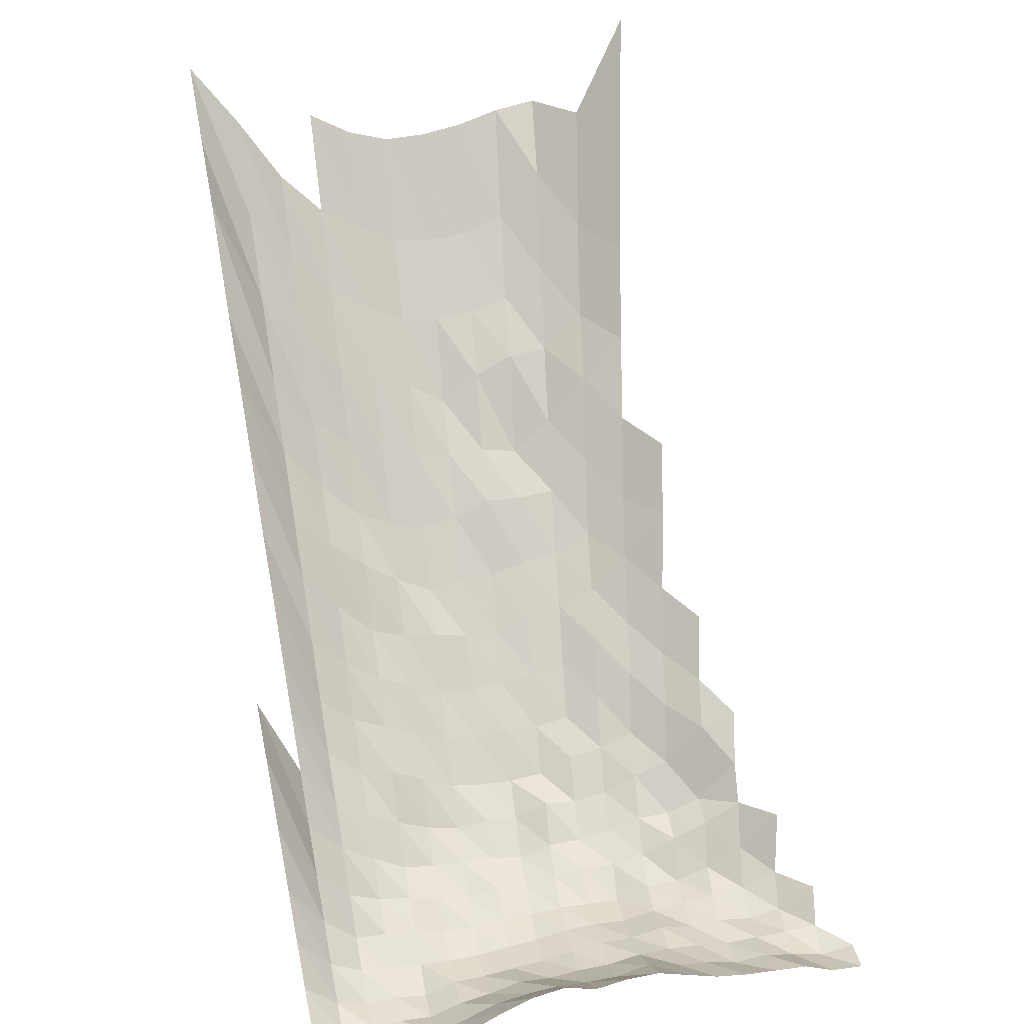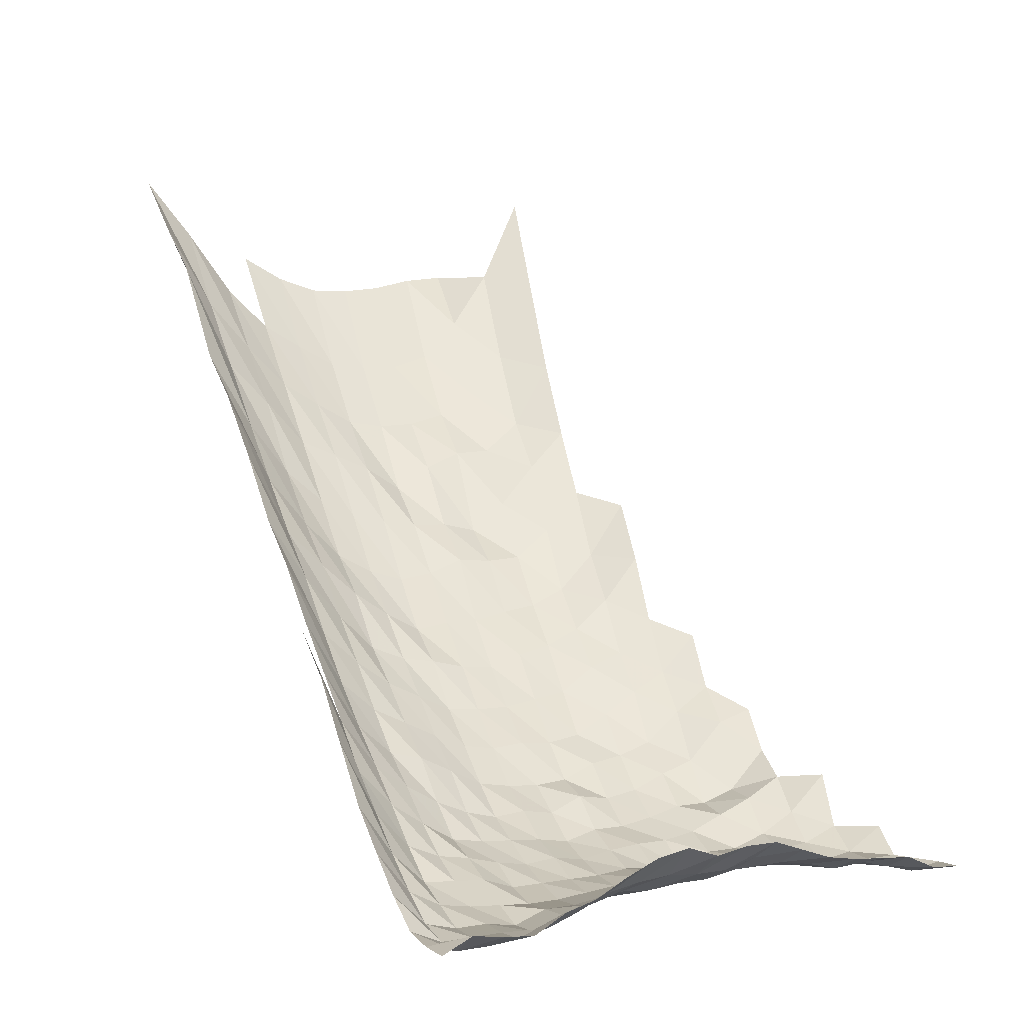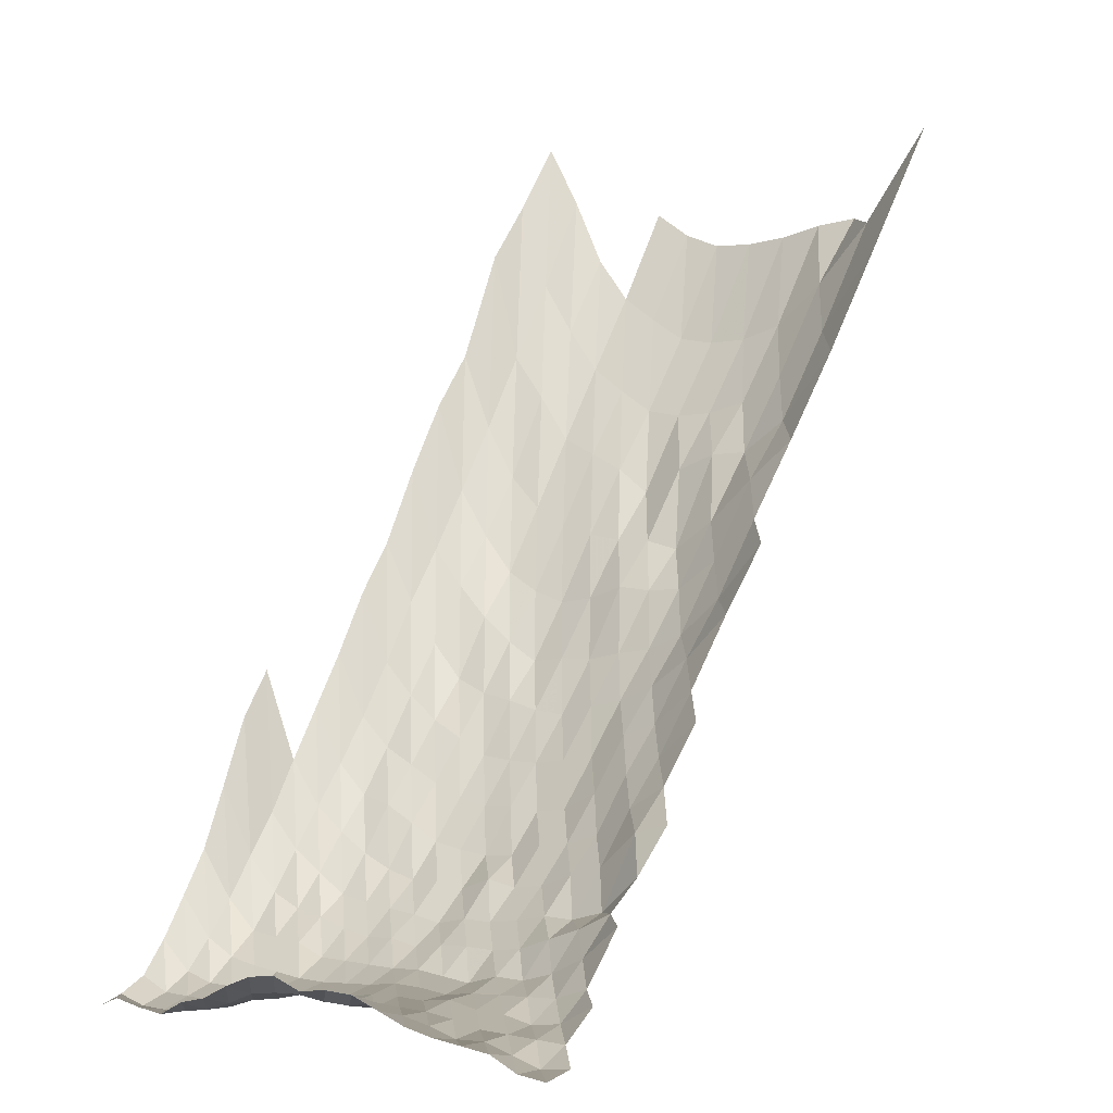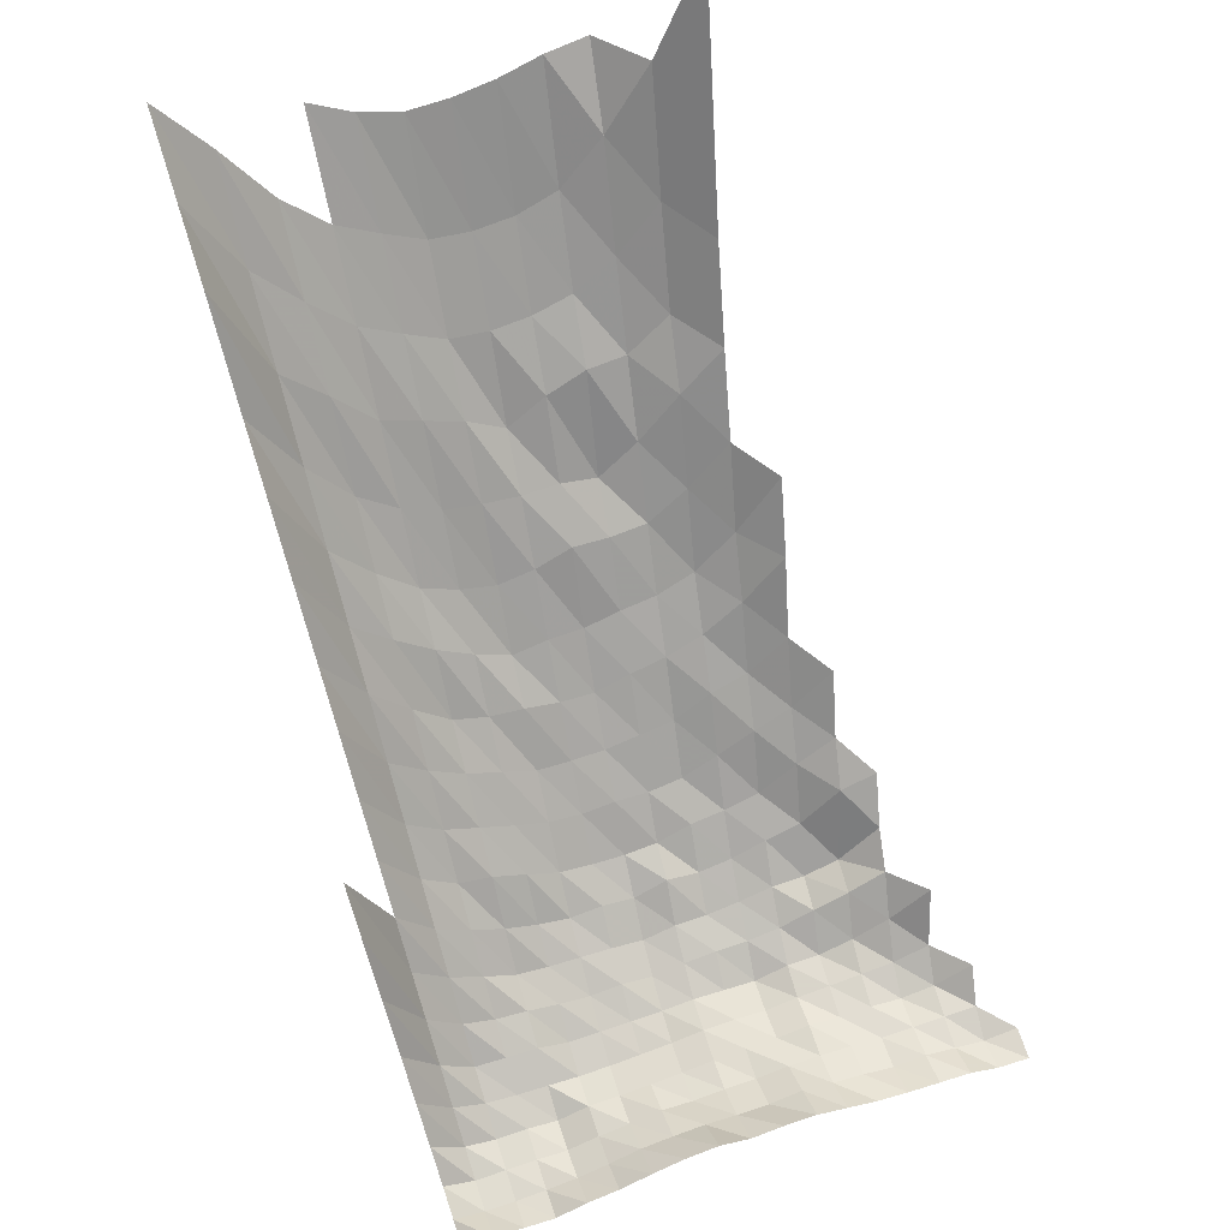
<metadata>
{"format":"obj","ext":"obj","renderer":"f3d","projection":"perspective","resolution":1024,"background":"white","views":[{"elev":29.0,"azim":168.6,"up":"+Z"},{"elev":-4.8,"azim":151.5,"up":"+Z"},{"elev":8.9,"azim":-141.2,"up":"+Z"},{"elev":57.2,"azim":162.0,"up":"+Z"}]}
</metadata>
<code>
g
v -0.1568 0.0509 0.717
v -0.1566 0.06265 0.716
v -0.1474 0.02769 0.729
v -0.1454 0.03918 0.719
v -0.1444 0.05069 0.714
v -0.1448 0.06265 0.716
v -0.1389 0.003726 0.748
v -0.1354 0.01566 0.729
v -0.1337 0.02735 0.72
v -0.1334 0.03913 0.718
v -0.133 0.05083 0.716
v -0.1337 0.063 0.72
v -0.1309 -0.03442 0.773
v -0.1281 -0.02122 0.757
v -0.1265 -0.008607 0.747
v -0.1243 0.003657 0.734
v -0.1224 0.01553 0.723
v -0.1214 0.02724 0.717
v -0.1214 0.03907 0.717
v -0.1215 0.05098 0.718
v -0.1219 0.063 0.72
v -0.1227 -0.06226 0.803
v -0.1195 -0.04773 0.782
v -0.1174 -0.0342 0.768
v -0.1134 -0.0208 0.742
v -0.1129 -0.008515 0.739
v -0.1109 0.003617 0.726
v -0.1102 0.01549 0.721
v -0.1097 0.02728 0.718
v -0.1094 0.03902 0.716
v -0.1094 0.05083 0.716
v -0.11 0.063 0.72
v -0.1173 -0.1093 0.86
v -0.114 -0.09242 0.836
v -0.1104 -0.07617 0.81
v -0.1074 -0.0611 0.788
v -0.1053 -0.04712 0.772
v -0.1027 -0.03353 0.753
v -0.1005 -0.02065 0.737
v -0.09994 -0.008446 0.733
v -0.0983 0.003592 0.721
v -0.09803 0.01545 0.719
v -0.09776 0.02724 0.717
v -0.09776 0.03907 0.717
v -0.09789 0.05098 0.718
v -0.0983 0.06309 0.721
v -0.1211 -0.2117 1.01
v -0.1158 -0.1865 0.966
v -0.111 -0.1635 0.926
v -0.1072 -0.1431 0.894
v -0.1038 -0.1243 0.866
v -0.1005 -0.1065 0.838
v -0.09805 -0.09043 0.818
v -0.09542 -0.07486 0.796
v -0.0935 -0.06048 0.78
v -0.0911 -0.04639 0.76
v -0.08966 -0.03331 0.748
v -0.08822 -0.02063 0.736
v -0.08715 -0.008377 0.727
v -0.08631 0.003587 0.72
v -0.08595 0.01541 0.717
v -0.08607 0.02728 0.718
v -0.08595 0.03907 0.717
v -0.08619 0.05105 0.719
v -0.08679 0.06335 0.724
v -0.1006 -0.2039 0.973
v -0.09637 -0.1799 0.932
v -0.09296 -0.1587 0.899
v -0.09079 -0.1405 0.878
v -0.08779 -0.1219 0.849
v -0.0851 -0.1046 0.823
v -0.08334 -0.0891 0.806
v -0.08169 -0.07429 0.79
v -0.07972 -0.05978 0.771
v -0.07807 -0.04608 0.755
v -0.07672 -0.03304 0.742
v -0.07569 -0.02051 0.732
v -0.07486 -0.008342 0.724
v -0.07393 0.003562 0.715
v -0.07383 0.01534 0.714
v -0.07393 0.02716 0.715
v -0.07404 0.03902 0.716
v -0.07455 0.05119 0.721
v -0.07517 0.06361 0.727
v -0.08467 -0.2202 0.974
v -0.0825 -0.1989 0.949
v -0.07945 -0.1765 0.914
v -0.07702 -0.1564 0.886
v -0.07485 -0.1378 0.861
v -0.07276 -0.1202 0.837
v -0.07093 -0.1037 0.816
v -0.06946 -0.08833 0.799
v -0.06781 -0.07335 0.78
v -0.06633 -0.05916 0.763
v -0.06537 -0.0459 0.752
v -0.06424 -0.03291 0.739
v -0.06337 -0.02043 0.729
v -0.06285 -0.008331 0.723
v -0.06216 0.003562 0.715
v -0.06207 0.01534 0.714
v -0.06207 0.02712 0.714
v -0.06198 0.03885 0.713
v -0.06233 0.0509 0.717
v -0.06311 0.06353 0.726
v -0.06842 -0.2195 0.971
v -0.06567 -0.1953 0.932
v -0.06363 -0.1743 0.903
v -0.06229 -0.1561 0.884
v -0.05982 -0.1359 0.849
v -0.05883 -0.1199 0.835
v -0.05728 -0.1033 0.813
v -0.05602 -0.08788 0.795
v -0.05475 -0.07307 0.777
v -0.05355 -0.05893 0.76
v -0.05256 -0.04553 0.746
v -0.05214 -0.03295 0.74
v -0.05129 -0.0204 0.728
v -0.0508 -0.008308 0.721
v -0.05038 0.003562 0.715
v -0.05024 0.01532 0.713
v -0.05017 0.02705 0.712
v -0.05017 0.0388 0.712
v -0.05045 0.05083 0.716
v -0.05094 0.06326 0.723
v -0.05215 -0.2184 0.966
v -0.04999 -0.1941 0.926
v -0.04848 -0.1734 0.898
v -0.04735 -0.1548 0.877
v -0.04594 -0.1362 0.851
v -0.04508 -0.1199 0.835
v -0.04368 -0.1028 0.809
v -0.04265 -0.08733 0.79
v -0.04179 -0.07279 0.774
v -0.04103 -0.05893 0.76
v -0.04017 -0.04541 0.744
v -0.03963 -0.03268 0.734
v -0.03909 -0.02029 0.724
v -0.03876 -0.008273 0.718
v -0.03849 0.003552 0.713
v -0.03833 0.01525 0.71
v -0.03828 0.02694 0.709
v -0.03833 0.03869 0.71
v -0.03866 0.05083 0.716
v -0.0392 0.06353 0.726
v -0.03613 -0.2177 0.963
v -0.03467 -0.1936 0.924
v -0.03362 -0.173 0.896
v -0.03253 -0.1531 0.867
v -0.03189 -0.136 0.85
v -0.0311 -0.119 0.829
v -0.03032 -0.1027 0.808
v -0.02964 -0.08733 0.79
v -0.029 -0.07269 0.773
v -0.02844 -0.05877 0.758
v -0.02791 -0.04541 0.744
v -0.02758 -0.03273 0.735
v -0.0272 -0.02032 0.725
v -0.02698 -0.008284 0.719
v -0.02671 0.003547 0.712
v -0.02656 0.01521 0.708
v -0.02652 0.02686 0.707
v -0.02664 0.03869 0.71
v -0.02679 0.05069 0.714
v -0.02713 0.06326 0.723
v -0.02025 -0.2175 0.962
v -0.01947 -0.1939 0.925
v -0.01888 -0.1732 0.897
v -0.01842 -0.1545 0.875
v -0.01791 -0.1362 0.851
v -0.01739 -0.1186 0.826
v -0.01694 -0.1023 0.805
v -0.01667 -0.08755 0.792
v -0.01627 -0.07269 0.773
v -0.01597 -0.05885 0.759
v -0.01568 -0.04547 0.745
v -0.01543 -0.03264 0.733
v -0.01526 -0.02032 0.725
v -0.01509 -0.008261 0.717
v -0.01496 0.003542 0.711
v -0.01486 0.01517 0.706
v -0.01484 0.02678 0.705
v -0.01486 0.03847 0.706
v -0.01496 0.05048 0.711
v -0.01509 0.06274 0.717
v -0.004422 -0.2184 0.966
v -0.004266 -0.1953 0.932
v -0.004138 -0.1745 0.904
v -0.004028 -0.1554 0.88
v -0.003904 -0.1365 0.853
v -0.003795 -0.119 0.829
v -0.003712 -0.103 0.811
v -0.00363 -0.08766 0.793
v -0.003561 -0.07316 0.778
v -0.003492 -0.05916 0.763
v -0.003433 -0.04578 0.75
v -0.003364 -0.03273 0.735
v -0.003319 -0.02032 0.725
v -0.003287 -0.008273 0.718
v -0.00325 0.003537 0.71
v -0.003227 0.01515 0.705
v -0.003222 0.02675 0.704
v -0.003218 0.03831 0.703
v -0.003227 0.05005 0.705
v -0.00325 0.06213 0.71
v 0.01158 -0.2202 0.974
v 0.01118 -0.197 0.94
v 0.01085 -0.1761 0.912
v 0.01053 -0.1563 0.885
v 0.01022 -0.1375 0.859
v 0.009931 -0.1199 0.835
v 0.009741 -0.1041 0.819
v 0.009479 -0.08811 0.797
v 0.009312 -0.07364 0.783
v 0.009134 -0.05955 0.768
v 0.008979 -0.04608 0.755
v 0.008789 -0.03291 0.739
v 0.008634 -0.02035 0.726
v 0.008563 -0.008296 0.72
v 0.00848 0.003552 0.713
v 0.008385 0.01515 0.705
v 0.008313 0.02655 0.699
v 0.008301 0.03804 0.698
v 0.008325 0.0497 0.7
v 0.008397 0.06178 0.706
v 0.02709 -0.2001 0.955
v 0.02629 -0.179 0.927
v 0.02556 -0.1591 0.901
v 0.02468 -0.1393 0.87
v 0.02405 -0.1217 0.848
v 0.02354 -0.1055 0.83
v 0.02295 -0.08943 0.809
v 0.02244 -0.07439 0.791
v 0.02193 -0.05994 0.773
v 0.02147 -0.0462 0.757
v 0.02113 -0.03318 0.745
v 0.02076 -0.02051 0.732
v 0.02045 -0.008308 0.721
v 0.02022 0.003552 0.713
v 0.02 0.01515 0.705
v 0.01986 0.02659 0.7
v 0.0198 0.03804 0.698
v 0.01977 0.04949 0.697
v 0.01983 0.06116 0.699
v 0.04389 -0.2052 0.979
v 0.04237 -0.1824 0.945
v 0.04107 -0.1617 0.916
v 0.03986 -0.1423 0.889
v 0.03878 -0.1242 0.865
v 0.0378 -0.1071 0.843
v 0.03694 -0.09109 0.824
v 0.03596 -0.07542 0.802
v 0.0351 -0.06071 0.783
v 0.03439 -0.04681 0.767
v 0.03376 -0.03353 0.753
v 0.03313 -0.02071 0.739
v 0.0325 -0.008354 0.725
v 0.03197 0.003552 0.713
v 0.03165 0.01517 0.706
v 0.03134 0.02655 0.699
v 0.03125 0.03798 0.697
v 0.03116 0.04934 0.695
v 0.03134 0.06116 0.699
v 0.06137 -0.2098 1.001
v 0.05989 -0.1886 0.977
v 0.05867 -0.169 0.957
v 0.05622 -0.1468 0.917
v 0.05505 -0.1289 0.898
v 0.05352 -0.1109 0.873
v 0.05186 -0.09352 0.846
v 0.05076 -0.07787 0.828
v 0.04941 -0.0625 0.806
v 0.04825 -0.04803 0.787
v 0.04714 -0.03424 0.769
v 0.04604 -0.02105 0.751
v 0.04518 -0.008492 0.737
v 0.04432 0.003602 0.723
v 0.04359 0.01528 0.711
v 0.04297 0.02663 0.701
v 0.04267 0.03793 0.696
v 0.04254 0.04927 0.694
v 0.04291 0.06125 0.7
v 0.06238 -0.03571 0.802
v 0.06113 -0.02203 0.786
v 0.05926 -0.00878 0.762
v 0.05755 0.003686 0.74
v 0.05639 0.01558 0.725
v 0.0553 0.02701 0.711
v 0.05444 0.03814 0.7
v 0.05413 0.04941 0.696
v 0.05398 0.06073 0.694
g curobj_export
f 4 5 1
f 1 5 2
f 5 6 2
f 8 9 3
f 3 9 4
f 9 10 4
f 4 10 5
f 10 11 5
f 5 11 6
f 11 12 6
f 15 16 7
f 7 16 8
f 16 17 8
f 8 17 9
f 17 18 9
f 9 18 10
f 18 19 10
f 10 19 11
f 19 20 11
f 11 20 12
f 20 21 12
f 23 24 13
f 13 24 14
f 24 25 14
f 14 25 15
f 25 26 15
f 15 26 16
f 26 27 16
f 16 27 17
f 27 28 17
f 17 28 18
f 28 29 18
f 18 29 19
f 29 30 19
f 19 30 20
f 30 31 20
f 20 31 21
f 31 32 21
f 35 36 22
f 22 36 23
f 36 37 23
f 23 37 24
f 37 38 24
f 24 38 25
f 38 39 25
f 25 39 26
f 39 40 26
f 26 40 27
f 40 41 27
f 27 41 28
f 41 42 28
f 28 42 29
f 42 43 29
f 29 43 30
f 43 44 30
f 30 44 31
f 44 45 31
f 31 45 32
f 45 46 32
f 51 52 33
f 33 52 34
f 52 53 34
f 34 53 35
f 53 54 35
f 35 54 36
f 54 55 36
f 36 55 37
f 55 56 37
f 37 56 38
f 56 57 38
f 38 57 39
f 57 58 39
f 39 58 40
f 58 59 40
f 40 59 41
f 59 60 41
f 41 60 42
f 60 61 42
f 42 61 43
f 61 62 43
f 43 62 44
f 62 63 44
f 44 63 45
f 63 64 45
f 45 64 46
f 64 65 46
f 47 66 48
f 66 67 48
f 48 67 49
f 67 68 49
f 49 68 50
f 68 69 50
f 50 69 51
f 69 70 51
f 51 70 52
f 70 71 52
f 52 71 53
f 71 72 53
f 53 72 54
f 72 73 54
f 54 73 55
f 73 74 55
f 55 74 56
f 74 75 56
f 56 75 57
f 75 76 57
f 57 76 58
f 76 77 58
f 58 77 59
f 77 78 59
f 59 78 60
f 78 79 60
f 60 79 61
f 79 80 61
f 61 80 62
f 80 81 62
f 62 81 63
f 81 82 63
f 63 82 64
f 82 83 64
f 64 83 65
f 83 84 65
f 85 86 66
f 66 86 67
f 86 87 67
f 67 87 68
f 87 88 68
f 68 88 69
f 88 89 69
f 69 89 70
f 89 90 70
f 70 90 71
f 90 91 71
f 71 91 72
f 91 92 72
f 72 92 73
f 92 93 73
f 73 93 74
f 93 94 74
f 74 94 75
f 94 95 75
f 75 95 76
f 95 96 76
f 76 96 77
f 96 97 77
f 77 97 78
f 97 98 78
f 78 98 79
f 98 99 79
f 79 99 80
f 99 100 80
f 80 100 81
f 100 101 81
f 81 101 82
f 101 102 82
f 82 102 83
f 102 103 83
f 83 103 84
f 103 104 84
f 85 105 86
f 105 106 86
f 86 106 87
f 106 107 87
f 87 107 88
f 107 108 88
f 88 108 89
f 108 109 89
f 89 109 90
f 109 110 90
f 90 110 91
f 110 111 91
f 91 111 92
f 111 112 92
f 92 112 93
f 112 113 93
f 93 113 94
f 113 114 94
f 94 114 95
f 114 115 95
f 95 115 96
f 115 116 96
f 96 116 97
f 116 117 97
f 97 117 98
f 117 118 98
f 98 118 99
f 118 119 99
f 99 119 100
f 119 120 100
f 100 120 101
f 120 121 101
f 101 121 102
f 121 122 102
f 102 122 103
f 122 123 103
f 103 123 104
f 123 124 104
f 105 125 106
f 125 126 106
f 106 126 107
f 126 127 107
f 107 127 108
f 127 128 108
f 108 128 109
f 128 129 109
f 109 129 110
f 129 130 110
f 110 130 111
f 130 131 111
f 111 131 112
f 131 132 112
f 112 132 113
f 132 133 113
f 113 133 114
f 133 134 114
f 114 134 115
f 134 135 115
f 115 135 116
f 135 136 116
f 116 136 117
f 136 137 117
f 117 137 118
f 137 138 118
f 118 138 119
f 138 139 119
f 119 139 120
f 139 140 120
f 120 140 121
f 140 141 121
f 121 141 122
f 141 142 122
f 122 142 123
f 142 143 123
f 123 143 124
f 143 144 124
f 125 145 126
f 145 146 126
f 126 146 127
f 146 147 127
f 127 147 128
f 147 148 128
f 128 148 129
f 148 149 129
f 129 149 130
f 149 150 130
f 130 150 131
f 150 151 131
f 131 151 132
f 151 152 132
f 132 152 133
f 152 153 133
f 133 153 134
f 153 154 134
f 134 154 135
f 154 155 135
f 135 155 136
f 155 156 136
f 136 156 137
f 156 157 137
f 137 157 138
f 157 158 138
f 138 158 139
f 158 159 139
f 139 159 140
f 159 160 140
f 140 160 141
f 160 161 141
f 141 161 142
f 161 162 142
f 142 162 143
f 162 163 143
f 143 163 144
f 163 164 144
f 145 165 146
f 165 166 146
f 146 166 147
f 166 167 147
f 147 167 148
f 167 168 148
f 148 168 149
f 168 169 149
f 149 169 150
f 169 170 150
f 150 170 151
f 170 171 151
f 151 171 152
f 171 172 152
f 152 172 153
f 172 173 153
f 153 173 154
f 173 174 154
f 154 174 155
f 174 175 155
f 155 175 156
f 175 176 156
f 156 176 157
f 176 177 157
f 157 177 158
f 177 178 158
f 158 178 159
f 178 179 159
f 159 179 160
f 179 180 160
f 160 180 161
f 180 181 161
f 161 181 162
f 181 182 162
f 162 182 163
f 182 183 163
f 163 183 164
f 183 184 164
f 165 185 166
f 185 186 166
f 166 186 167
f 186 187 167
f 167 187 168
f 187 188 168
f 168 188 169
f 188 189 169
f 169 189 170
f 189 190 170
f 170 190 171
f 190 191 171
f 171 191 172
f 191 192 172
f 172 192 173
f 192 193 173
f 173 193 174
f 193 194 174
f 174 194 175
f 194 195 175
f 175 195 176
f 195 196 176
f 176 196 177
f 196 197 177
f 177 197 178
f 197 198 178
f 178 198 179
f 198 199 179
f 179 199 180
f 199 200 180
f 180 200 181
f 200 201 181
f 181 201 182
f 201 202 182
f 182 202 183
f 202 203 183
f 183 203 184
f 203 204 184
f 185 205 186
f 205 206 186
f 186 206 187
f 206 207 187
f 187 207 188
f 207 208 188
f 188 208 189
f 208 209 189
f 189 209 190
f 209 210 190
f 190 210 191
f 210 211 191
f 191 211 192
f 211 212 192
f 192 212 193
f 212 213 193
f 193 213 194
f 213 214 194
f 194 214 195
f 214 215 195
f 195 215 196
f 215 216 196
f 196 216 197
f 216 217 197
f 197 217 198
f 217 218 198
f 198 218 199
f 218 219 199
f 199 219 200
f 219 220 200
f 200 220 201
f 220 221 201
f 201 221 202
f 221 222 202
f 202 222 203
f 222 223 203
f 203 223 204
f 223 224 204
f 206 225 207
f 225 226 207
f 207 226 208
f 226 227 208
f 208 227 209
f 227 228 209
f 209 228 210
f 228 229 210
f 210 229 211
f 229 230 211
f 211 230 212
f 230 231 212
f 212 231 213
f 231 232 213
f 213 232 214
f 232 233 214
f 214 233 215
f 233 234 215
f 215 234 216
f 234 235 216
f 216 235 217
f 235 236 217
f 217 236 218
f 236 237 218
f 218 237 219
f 237 238 219
f 219 238 220
f 238 239 220
f 220 239 221
f 239 240 221
f 221 240 222
f 240 241 222
f 222 241 223
f 241 242 223
f 223 242 224
f 242 243 224
f 225 244 226
f 244 245 226
f 226 245 227
f 245 246 227
f 227 246 228
f 246 247 228
f 228 247 229
f 247 248 229
f 229 248 230
f 248 249 230
f 230 249 231
f 249 250 231
f 231 250 232
f 250 251 232
f 232 251 233
f 251 252 233
f 233 252 234
f 252 253 234
f 234 253 235
f 253 254 235
f 235 254 236
f 254 255 236
f 236 255 237
f 255 256 237
f 237 256 238
f 256 257 238
f 238 257 239
f 257 258 239
f 239 258 240
f 258 259 240
f 240 259 241
f 259 260 241
f 241 260 242
f 260 261 242
f 242 261 243
f 261 262 243
f 244 263 245
f 263 264 245
f 245 264 246
f 264 265 246
f 246 265 247
f 265 266 247
f 247 266 248
f 266 267 248
f 248 267 249
f 267 268 249
f 249 268 250
f 268 269 250
f 250 269 251
f 269 270 251
f 251 270 252
f 270 271 252
f 252 271 253
f 271 272 253
f 253 272 254
f 272 273 254
f 254 273 255
f 273 274 255
f 255 274 256
f 274 275 256
f 256 275 257
f 275 276 257
f 257 276 258
f 276 277 258
f 258 277 259
f 277 278 259
f 259 278 260
f 278 279 260
f 260 279 261
f 279 280 261
f 261 280 262
f 280 281 262
f 273 282 274
f 282 283 274
f 274 283 275
f 283 284 275
f 275 284 276
f 284 285 276
f 276 285 277
f 285 286 277
f 277 286 278
f 286 287 278
f 278 287 279
f 287 288 279
f 279 288 280
f 288 289 280
f 280 289 281
f 289 290 281

</code>
